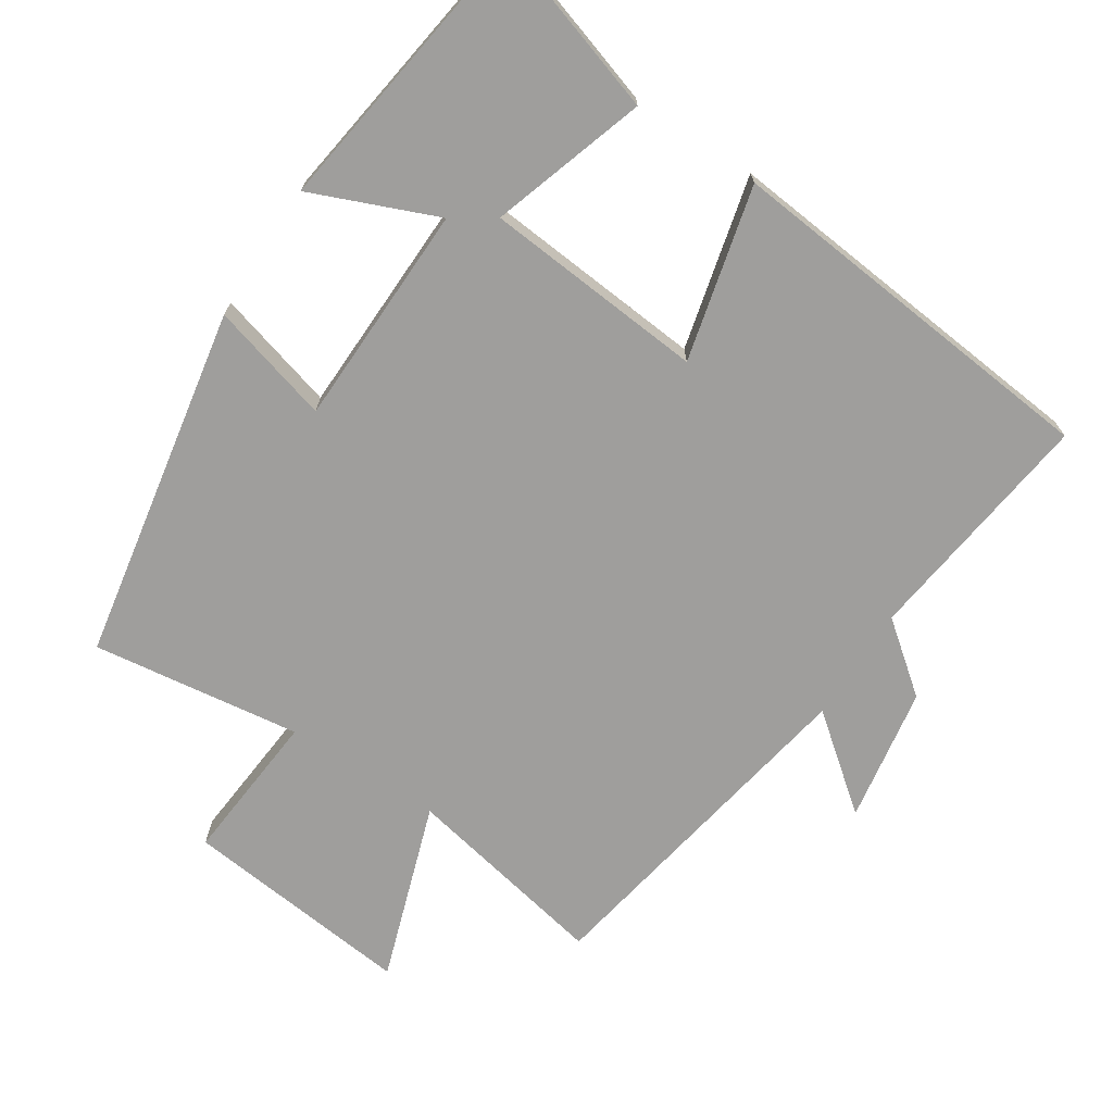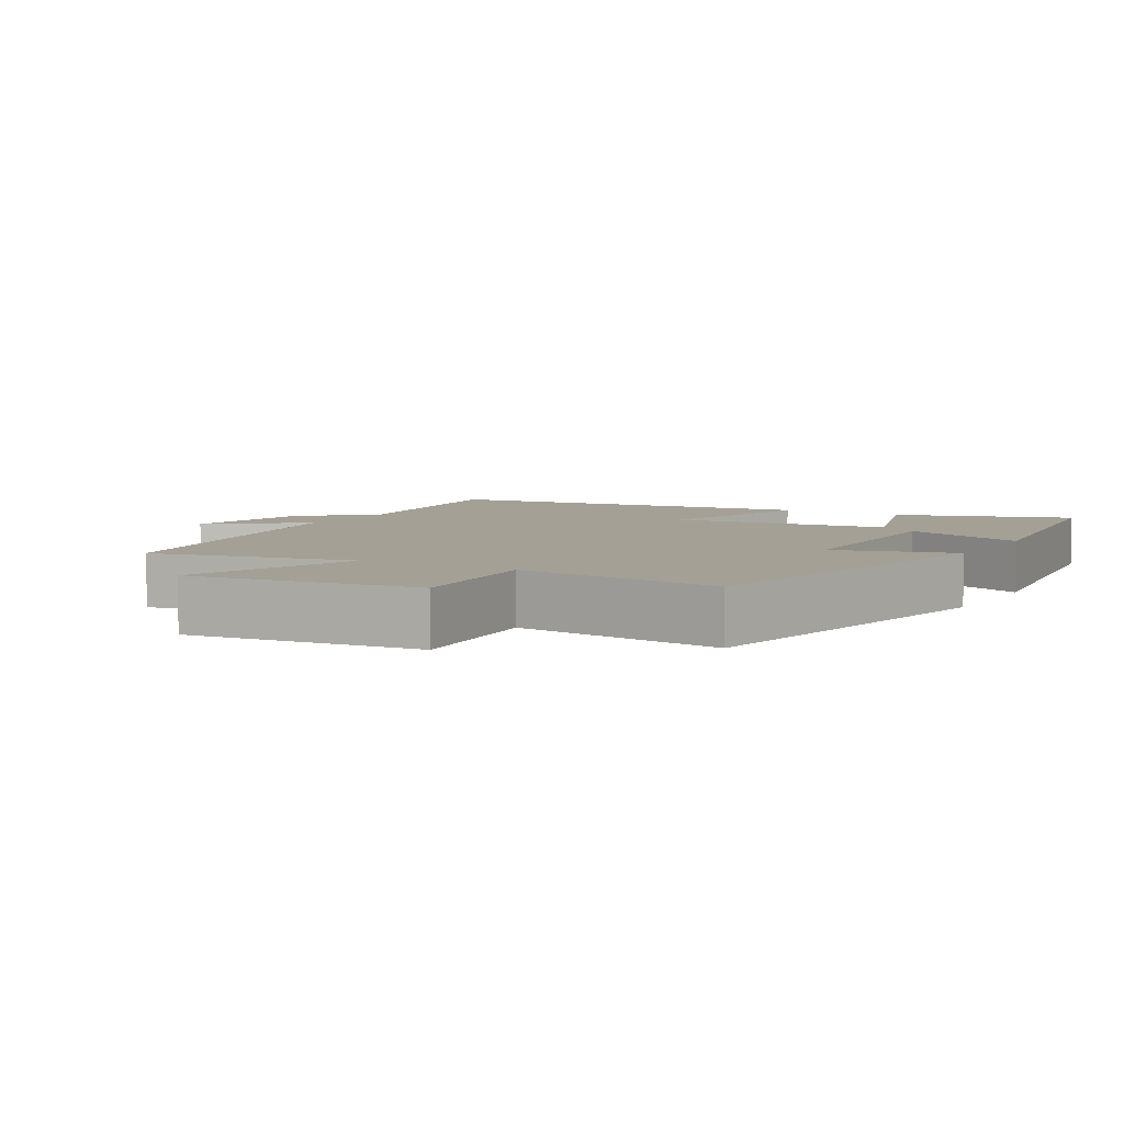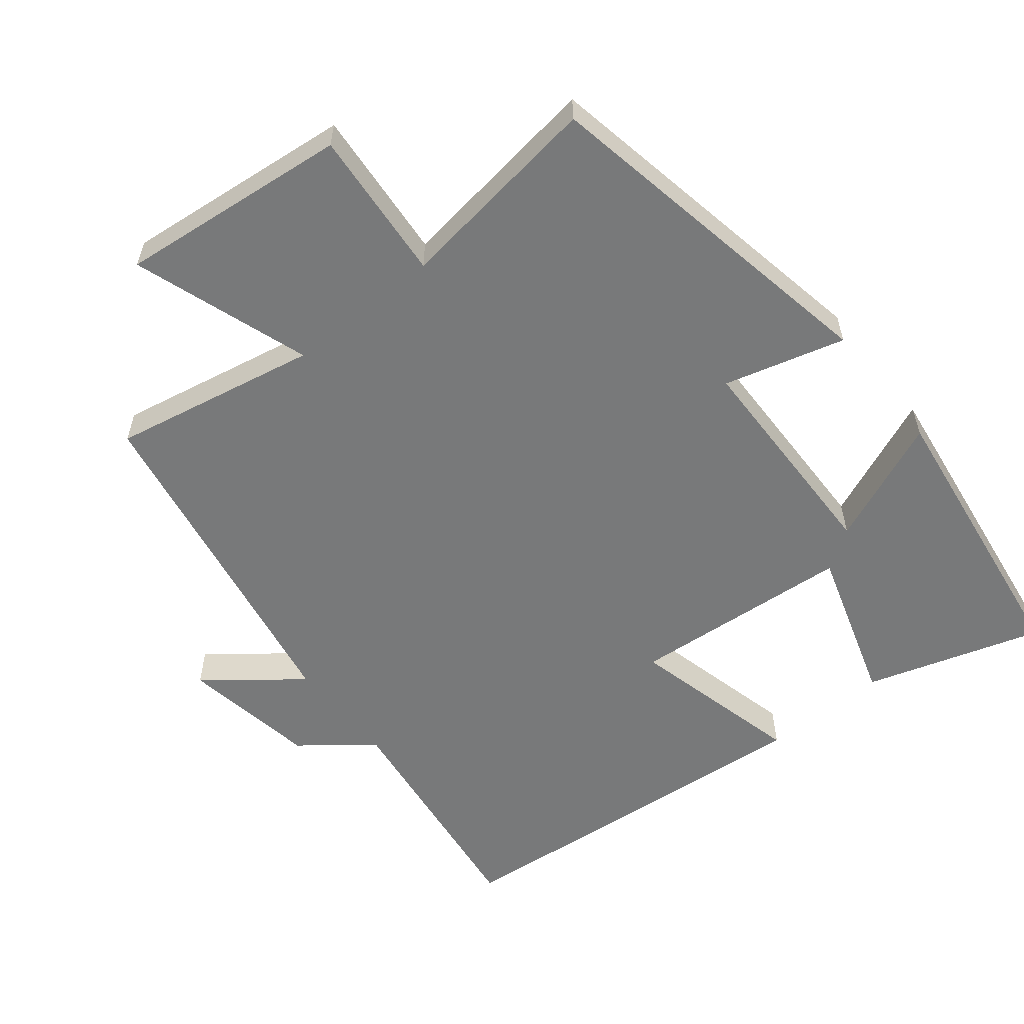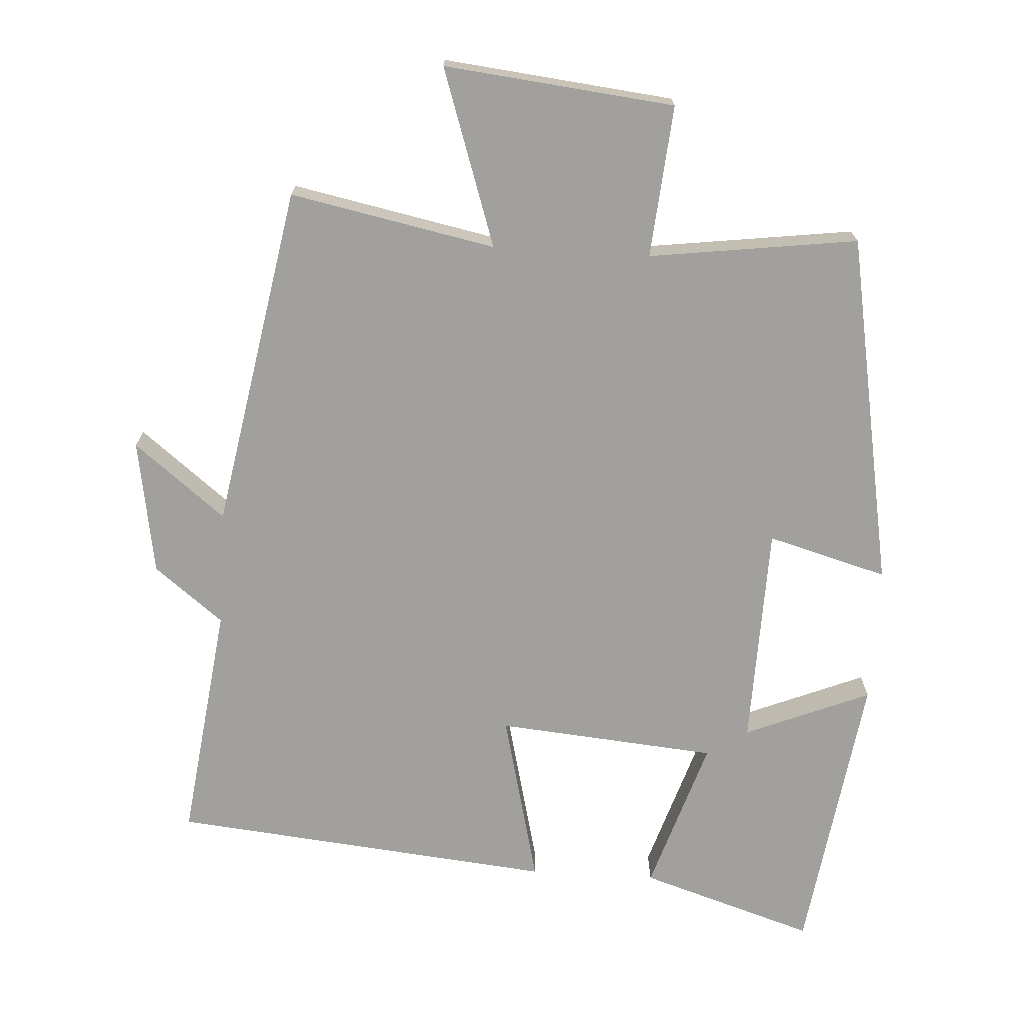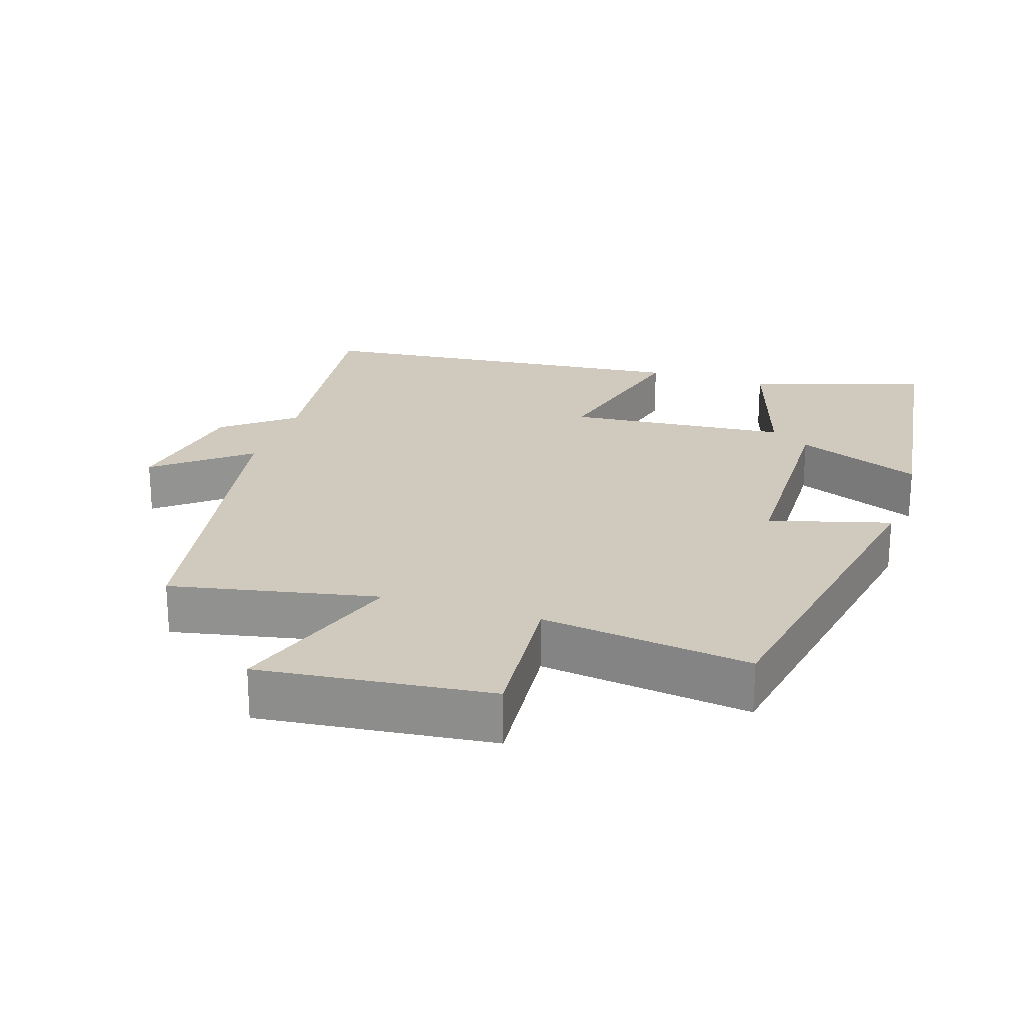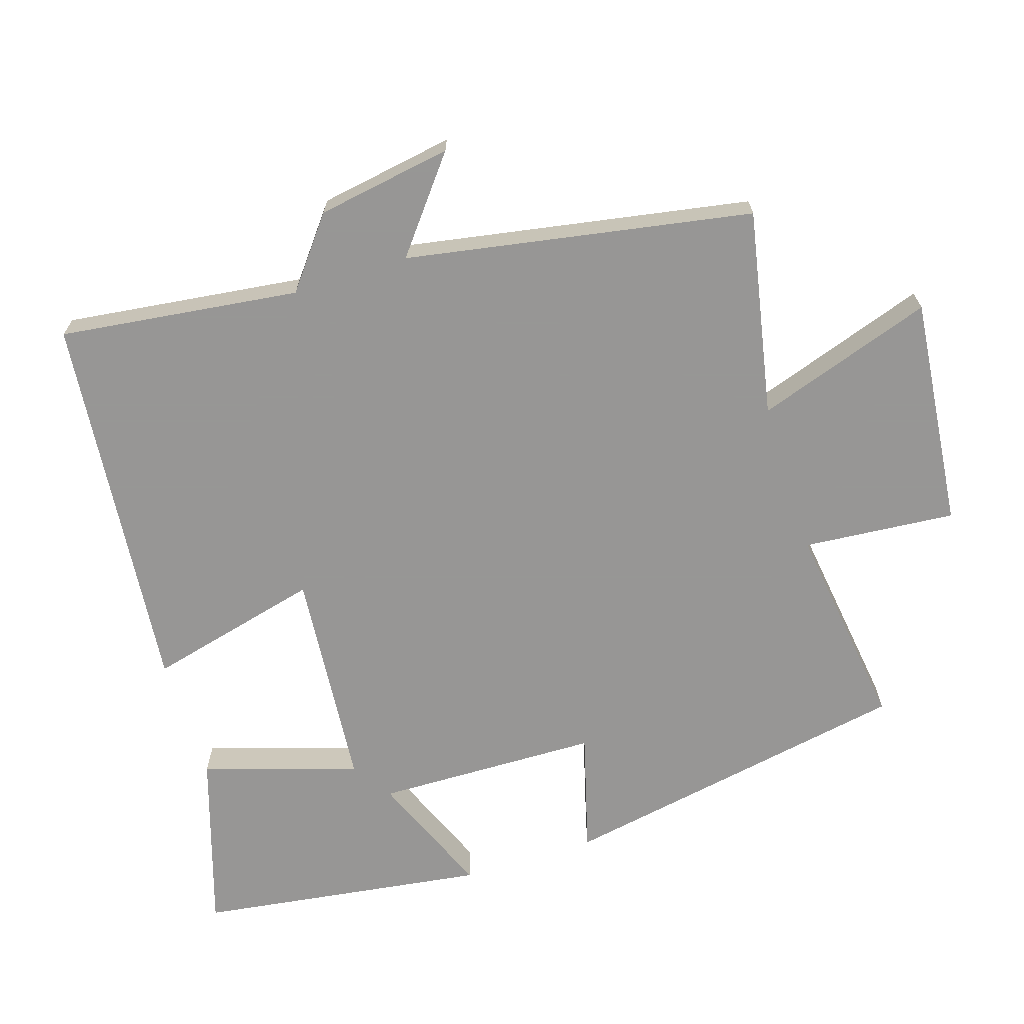
<metadata>
{"format":"obj","ext":"obj","renderer":"f3d","projection":"perspective","resolution":1024,"background":"white","views":[{"elev":-70.9,"azim":147.0,"up":"+Y"},{"elev":5.7,"azim":30.0,"up":"+Y"},{"elev":-57.7,"azim":39.0,"up":"+Y"},{"elev":-71.6,"azim":-3.4,"up":"+Y"},{"elev":23.0,"azim":18.0,"up":"+Y"},{"elev":-68.0,"azim":-72.2,"up":"+Y"}]}
</metadata>
<code>
v -0.544 0.07 -0.445
v -0.5 0.07 -0.102
v -0.599 0.07 -0.024
v -0.631 0.07 0.17
v -0.5 0.07 0.066
v -0.411 0.07 0.559
v -0.117 0.07 0.5
v -0.202 0.07 0.754
v 0.128 0.07 0.718
v 0.109 0.07 0.5
v 0.408 0.07 0.54
v 0.5 0.07 0.032
v 0.328 0.07 0.08
v 0.32 0.07 -0.24
v 0.5 0.07 -0.166
v 0.441 0.07 -0.58
v 0.19 0.07 -0.5
v 0.261 0.07 -0.279
v -0.055 0.07 -0.251
v 0.006 0.07 -0.5
v -0.544 0 -0.445
v -0.5 0 -0.102
v -0.599 0 -0.024
v -0.631 0 0.17
v -0.5 0 0.066
v -0.411 0 0.559
v -0.117 0 0.5
v -0.202 0 0.754
v 0.128 0 0.718
v 0.109 0 0.5
v 0.408 0 0.54
v 0.5 0 0.032
v 0.328 0 0.08
v 0.32 0 -0.24
v 0.5 0 -0.166
v 0.441 0 -0.58
v 0.19 0 -0.5
v 0.261 0 -0.279
v -0.055 0 -0.251
v 0.006 0 -0.5
f 19 20 1 2
f 18 19 2 3
f 16 17 18
f 15 16 18
f 14 15 18
f 13 14 18 3
f 10 11 12 13
f 10 13 3
f 7 8 9 10
f 5 6 7
f 5 7 10
f 3 4 5
f 3 5 10
f 22 21 40 39
f 23 22 39 38
f 38 37 36
f 38 36 35
f 38 35 34
f 23 38 34 33
f 33 32 31 30
f 23 33 30
f 30 29 28 27
f 27 26 25
f 30 27 25
f 25 24 23
f 30 25 23
f 1 21 22 2
f 2 22 23 3
f 3 23 24 4
f 4 24 25 5
f 5 25 26 6
f 6 26 27 7
f 7 27 28 8
f 8 28 29 9
f 9 29 30 10
f 10 30 31 11
f 11 31 32 12
f 12 32 33 13
f 13 33 34 14
f 14 34 35 15
f 15 35 36 16
f 16 36 37 17
f 17 37 38 18
f 18 38 39 19
f 19 39 40 20
f 20 40 21 1

</code>
